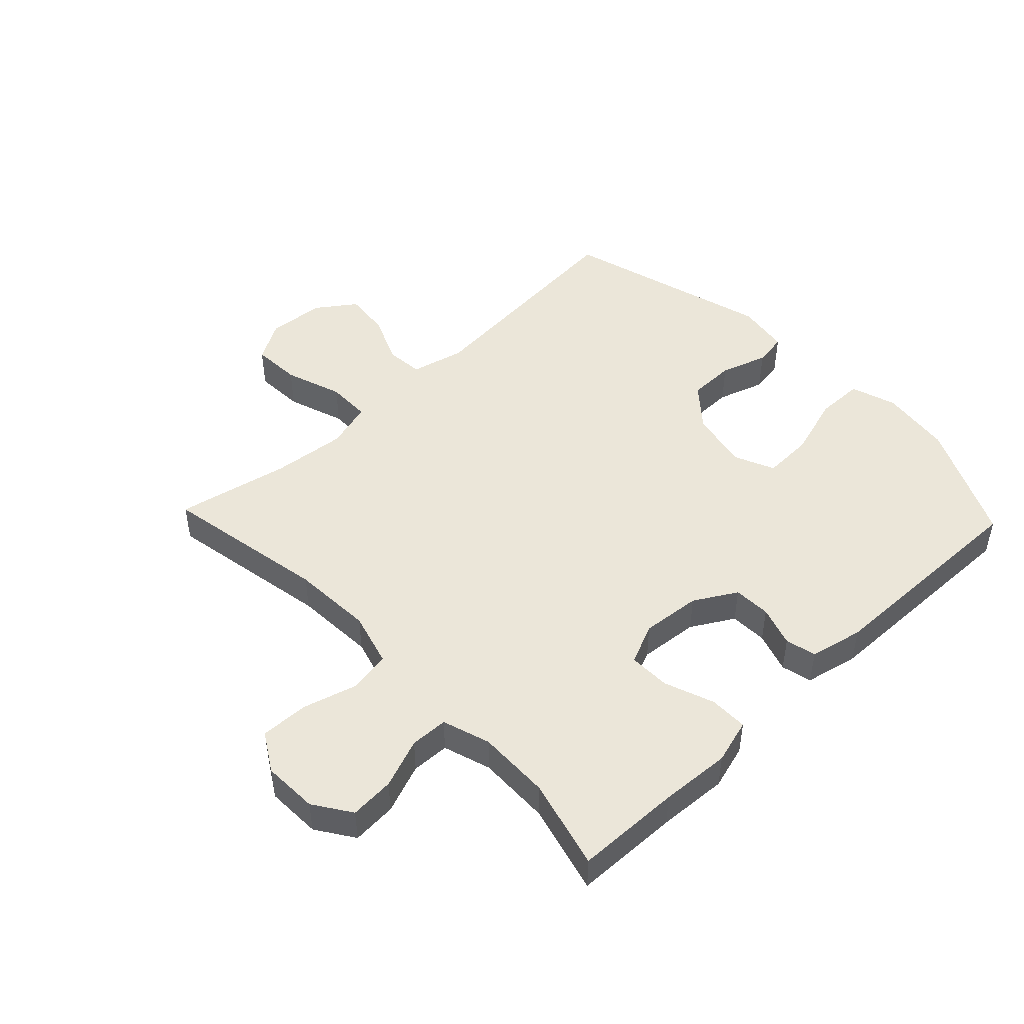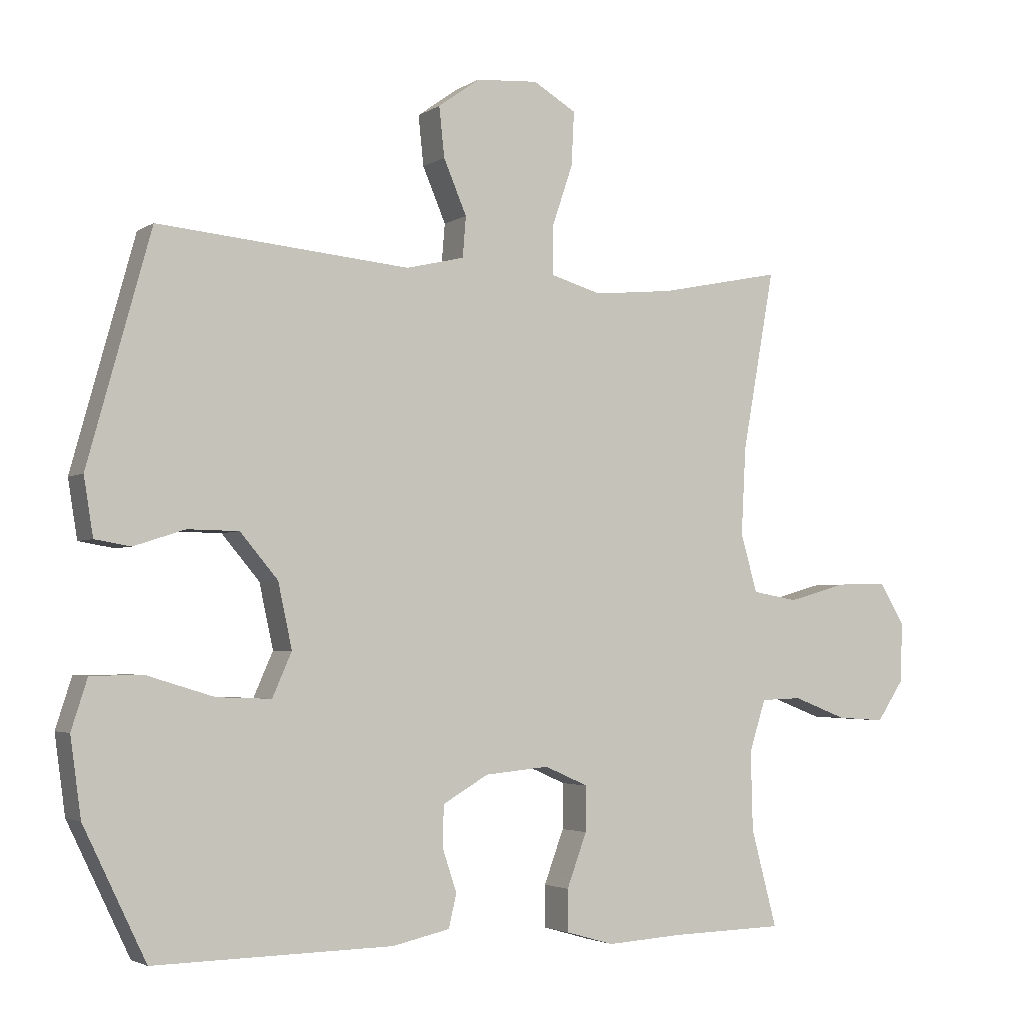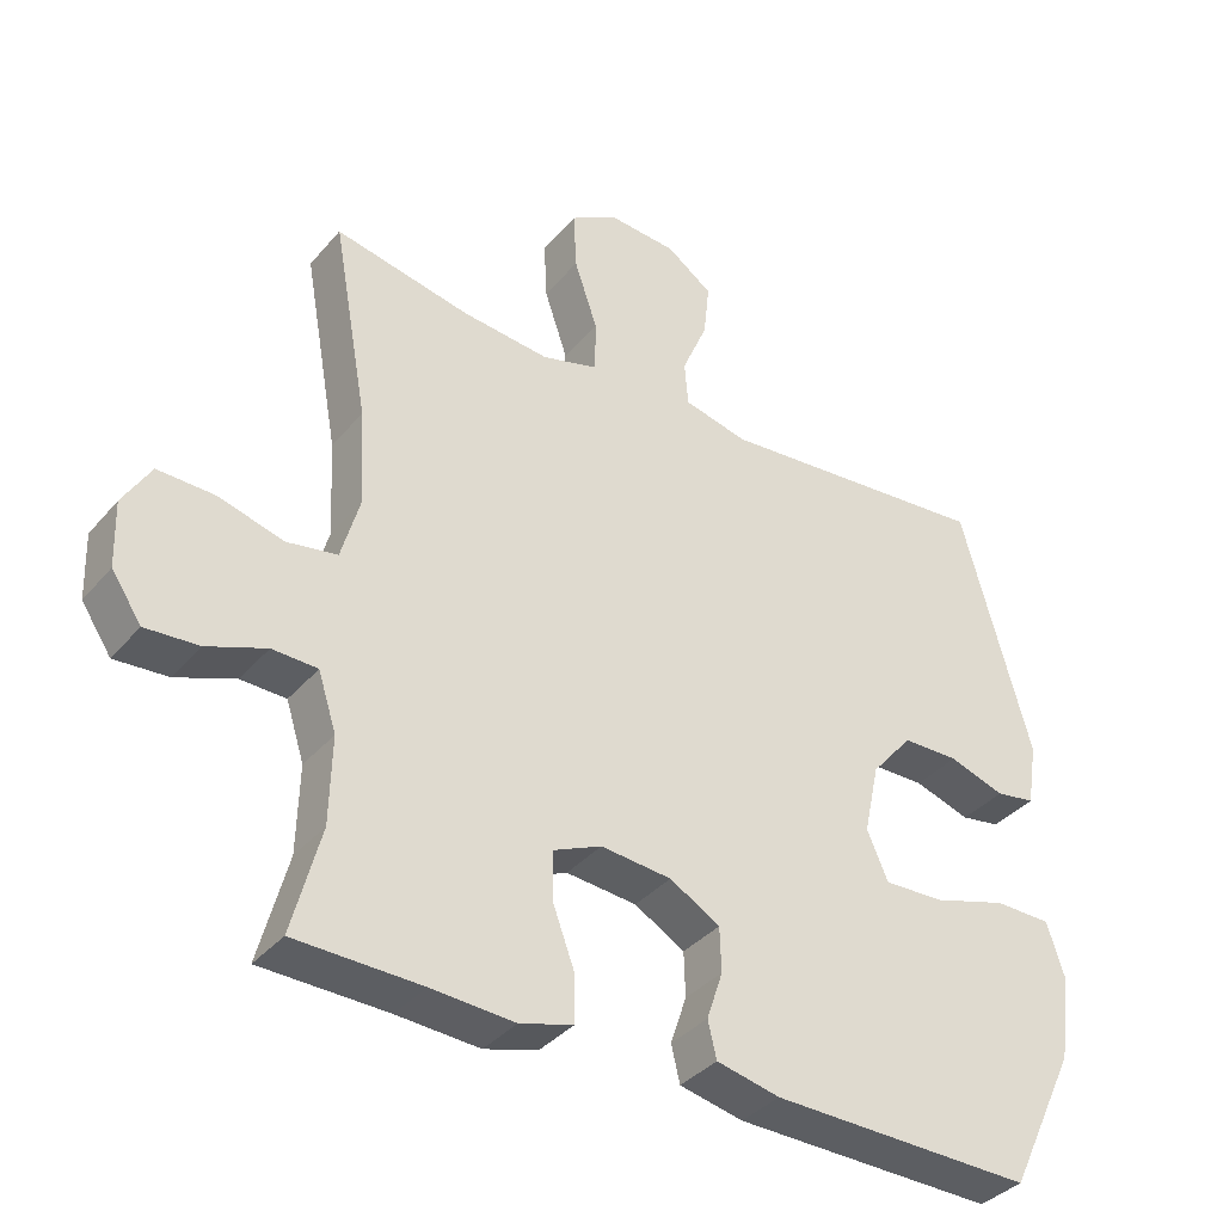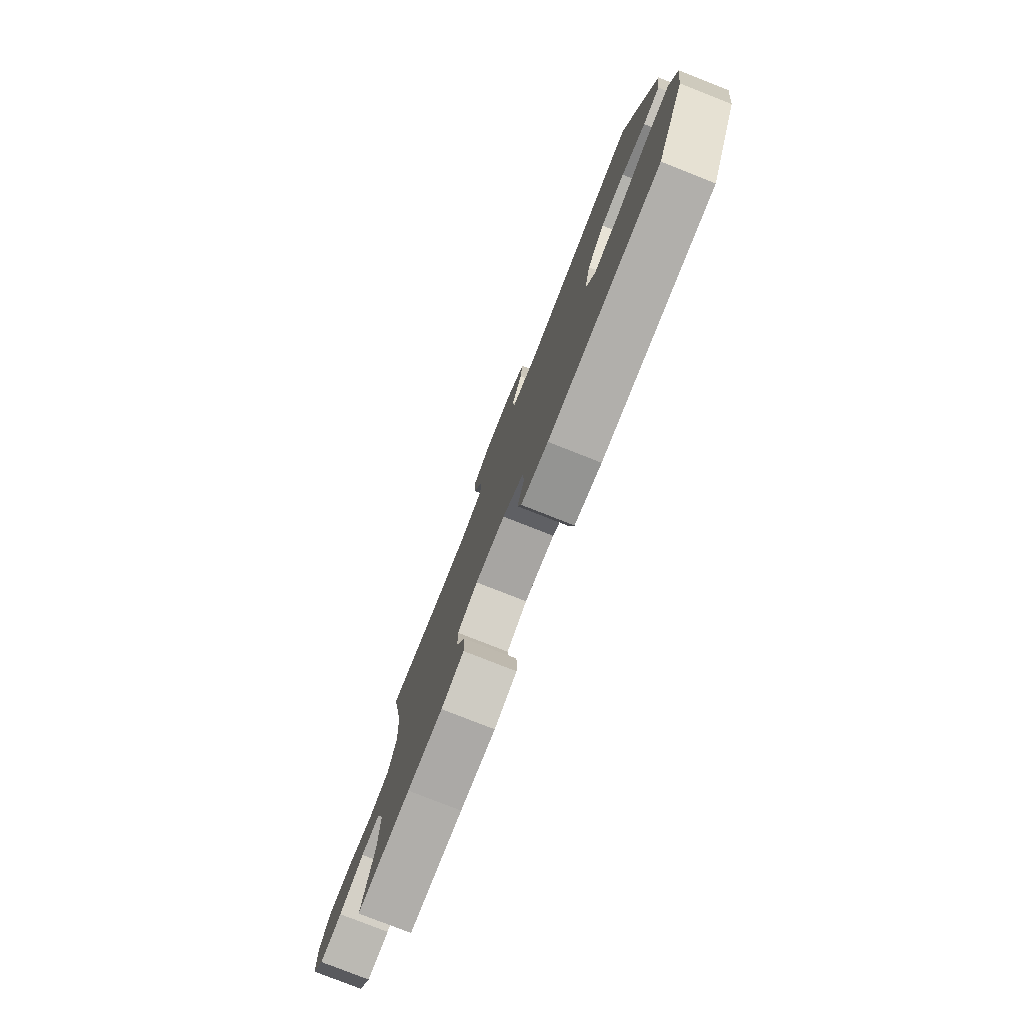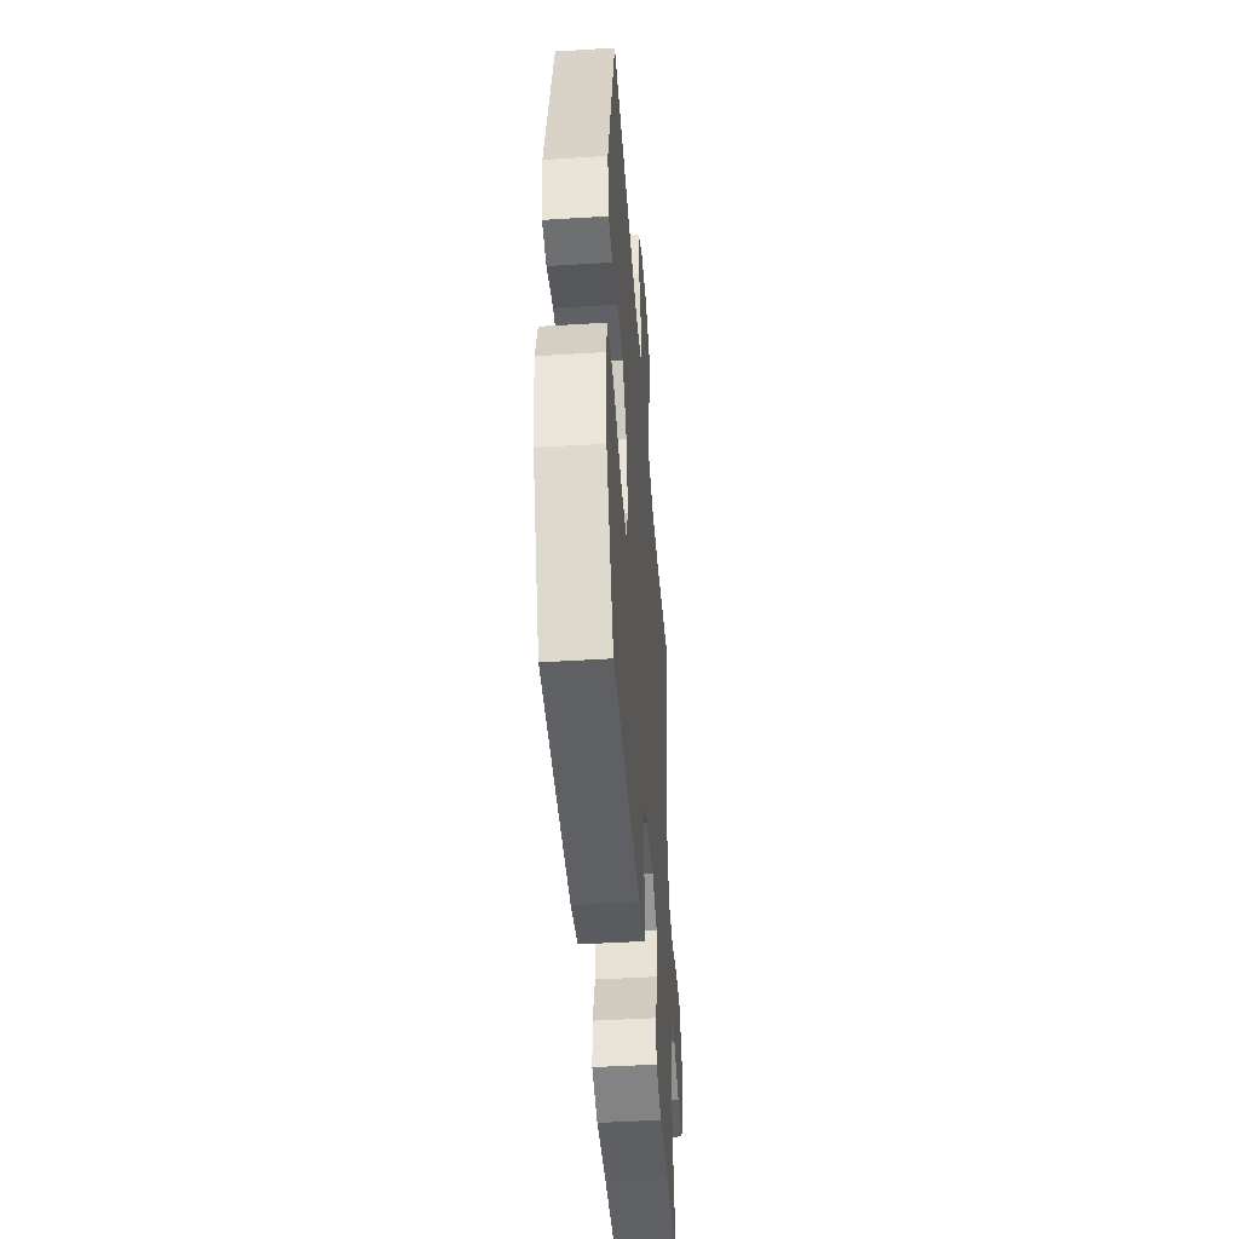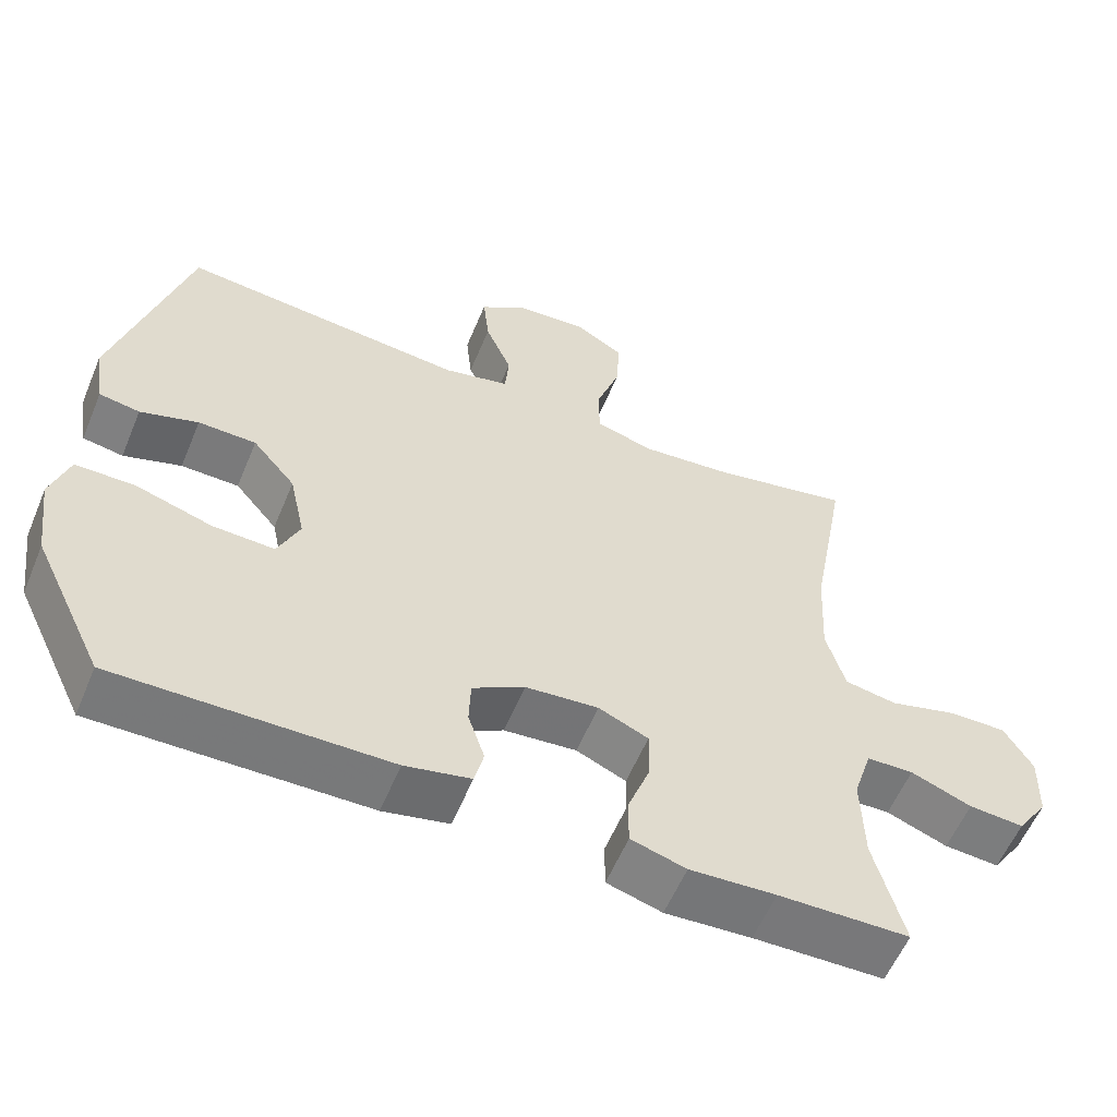
<metadata>
{"format":"obj","ext":"obj","renderer":"f3d","projection":"perspective","resolution":1024,"background":"white","views":[{"elev":47.4,"azim":136.4,"up":"+Y"},{"elev":-3.1,"azim":-27.5,"up":"+Z"},{"elev":-36.8,"azim":145.0,"up":"+Z"},{"elev":-79.1,"azim":-111.5,"up":"+Z"},{"elev":-45.2,"azim":-85.9,"up":"+Z"},{"elev":-57.9,"azim":-22.6,"up":"+Z"}]}
</metadata>
<code>
v -0.5 0.07 -0.5
v -0.594 0.07 -0.305
v -0.61 0.07 -0.188
v -0.586 0.07 -0.113
v -0.508 0.07 -0.112
v -0.406 0.07 -0.143
v -0.324 0.07 -0.146
v -0.295 0.07 -0.08
v -0.316 0.07 0.017
v -0.373 0.07 0.084
v -0.45 0.07 0.085
v -0.527 0.07 0.06
v -0.581 0.07 0.069
v -0.595 0.07 0.156
v -0.5 0.07 0.5
v -0.12 0.07 0.466
v -0.032 0.07 0.487
v -0.027 0.07 0.548
v -0.062 0.07 0.63
v -0.07 0.07 0.705
v -0.007 0.07 0.75
v 0.087 0.07 0.757
v 0.152 0.07 0.719
v 0.148 0.07 0.638
v 0.116 0.07 0.544
v 0.117 0.07 0.472
v 0.194 0.07 0.45
v 0.315 0.07 0.462
v 0.5 0.07 0.5
v 0.451 0.07 0.229
v 0.444 0.07 0.097
v 0.469 0.07 0.009
v 0.538 0.07 -0.003
v 0.627 0.07 0.022
v 0.705 0.07 0.024
v 0.743 0.07 -0.039
v 0.74 0.07 -0.129
v 0.699 0.07 -0.19
v 0.626 0.07 -0.185
v 0.545 0.07 -0.154
v 0.483 0.07 -0.156
v 0.458 0.07 -0.234
v 0.461 0.07 -0.353
v 0.5 0.07 -0.5
v 0.327 0.07 -0.504
v 0.213 0.07 -0.511
v 0.14 0.07 -0.49
v 0.14 0.07 -0.427
v 0.17 0.07 -0.346
v 0.171 0.07 -0.278
v 0.105 0.07 -0.249
v 0.008 0.07 -0.258
v -0.061 0.07 -0.298
v -0.063 0.07 -0.359
v -0.041 0.07 -0.425
v -0.053 0.07 -0.475
v -0.14 0.07 -0.494
v -0.5 0 -0.5
v -0.594 0 -0.305
v -0.61 0 -0.188
v -0.586 0 -0.113
v -0.508 0 -0.112
v -0.406 0 -0.143
v -0.324 0 -0.146
v -0.295 0 -0.08
v -0.316 0 0.017
v -0.373 0 0.084
v -0.45 0 0.085
v -0.527 0 0.06
v -0.581 0 0.069
v -0.595 0 0.156
v -0.5 0 0.5
v -0.12 0 0.466
v -0.032 0 0.487
v -0.027 0 0.548
v -0.062 0 0.63
v -0.07 0 0.705
v -0.007 0 0.75
v 0.087 0 0.757
v 0.152 0 0.719
v 0.148 0 0.638
v 0.116 0 0.544
v 0.117 0 0.472
v 0.194 0 0.45
v 0.315 0 0.462
v 0.5 0 0.5
v 0.451 0 0.229
v 0.444 0 0.097
v 0.469 0 0.009
v 0.538 0 -0.003
v 0.627 0 0.022
v 0.705 0 0.024
v 0.743 0 -0.039
v 0.74 0 -0.129
v 0.699 0 -0.19
v 0.626 0 -0.185
v 0.545 0 -0.154
v 0.483 0 -0.156
v 0.458 0 -0.234
v 0.461 0 -0.353
v 0.5 0 -0.5
v 0.327 0 -0.504
v 0.213 0 -0.511
v 0.14 0 -0.49
v 0.14 0 -0.427
v 0.17 0 -0.346
v 0.171 0 -0.278
v 0.105 0 -0.249
v 0.008 0 -0.258
v -0.061 0 -0.298
v -0.063 0 -0.359
v -0.041 0 -0.425
v -0.053 0 -0.475
v -0.14 0 -0.494
f 4 5 6
f 3 4 6
f 2 3 6
f 1 2 6
f 57 1 6
f 56 57 6
f 55 56 6
f 54 55 6
f 53 54 6 7
f 52 53 7 8
f 51 52 8 9
f 50 51 9 10
f 47 48 49
f 46 47 49
f 45 46 49
f 45 49 50
f 44 45 50
f 43 44 50
f 42 43 50 10
f 38 39 40
f 37 38 40
f 36 37 40
f 35 36 40
f 34 35 40
f 33 34 40
f 32 33 40 41
f 41 42 10
f 32 41 10
f 31 32 10
f 28 29 30
f 31 10 11
f 30 31 11
f 28 30 11
f 27 28 11
f 23 24 25
f 22 23 25
f 21 22 25
f 20 21 25
f 19 20 25
f 18 19 25
f 17 18 25 26
f 12 13 14
f 11 12 14
f 27 11 14
f 26 27 14
f 17 26 14
f 16 17 14
f 14 15 16
f 63 62 61
f 63 61 60
f 63 60 59
f 63 59 58
f 63 58 114
f 63 114 113
f 63 113 112
f 63 112 111
f 64 63 111 110
f 65 64 110 109
f 66 65 109 108
f 67 66 108 107
f 106 105 104
f 106 104 103
f 106 103 102
f 107 106 102
f 107 102 101
f 107 101 100
f 67 107 100 99
f 97 96 95
f 97 95 94
f 97 94 93
f 97 93 92
f 97 92 91
f 97 91 90
f 98 97 90 89
f 67 99 98
f 67 98 89
f 67 89 88
f 87 86 85
f 68 67 88
f 68 88 87
f 68 87 85
f 68 85 84
f 82 81 80
f 82 80 79
f 82 79 78
f 82 78 77
f 82 77 76
f 82 76 75
f 83 82 75 74
f 71 70 69
f 71 69 68
f 71 68 84
f 71 84 83
f 71 83 74
f 71 74 73
f 73 72 71
f 1 58 59 2
f 2 59 60 3
f 3 60 61 4
f 4 61 62 5
f 5 62 63 6
f 6 63 64 7
f 7 64 65 8
f 8 65 66 9
f 9 66 67 10
f 10 67 68 11
f 11 68 69 12
f 12 69 70 13
f 13 70 71 14
f 14 71 72 15
f 15 72 73 16
f 16 73 74 17
f 17 74 75 18
f 18 75 76 19
f 19 76 77 20
f 20 77 78 21
f 21 78 79 22
f 22 79 80 23
f 23 80 81 24
f 24 81 82 25
f 25 82 83 26
f 26 83 84 27
f 27 84 85 28
f 28 85 86 29
f 29 86 87 30
f 30 87 88 31
f 31 88 89 32
f 32 89 90 33
f 33 90 91 34
f 34 91 92 35
f 35 92 93 36
f 36 93 94 37
f 37 94 95 38
f 38 95 96 39
f 39 96 97 40
f 40 97 98 41
f 41 98 99 42
f 42 99 100 43
f 43 100 101 44
f 44 101 102 45
f 45 102 103 46
f 46 103 104 47
f 47 104 105 48
f 48 105 106 49
f 49 106 107 50
f 50 107 108 51
f 51 108 109 52
f 52 109 110 53
f 53 110 111 54
f 54 111 112 55
f 55 112 113 56
f 56 113 114 57
f 57 114 58 1

</code>
